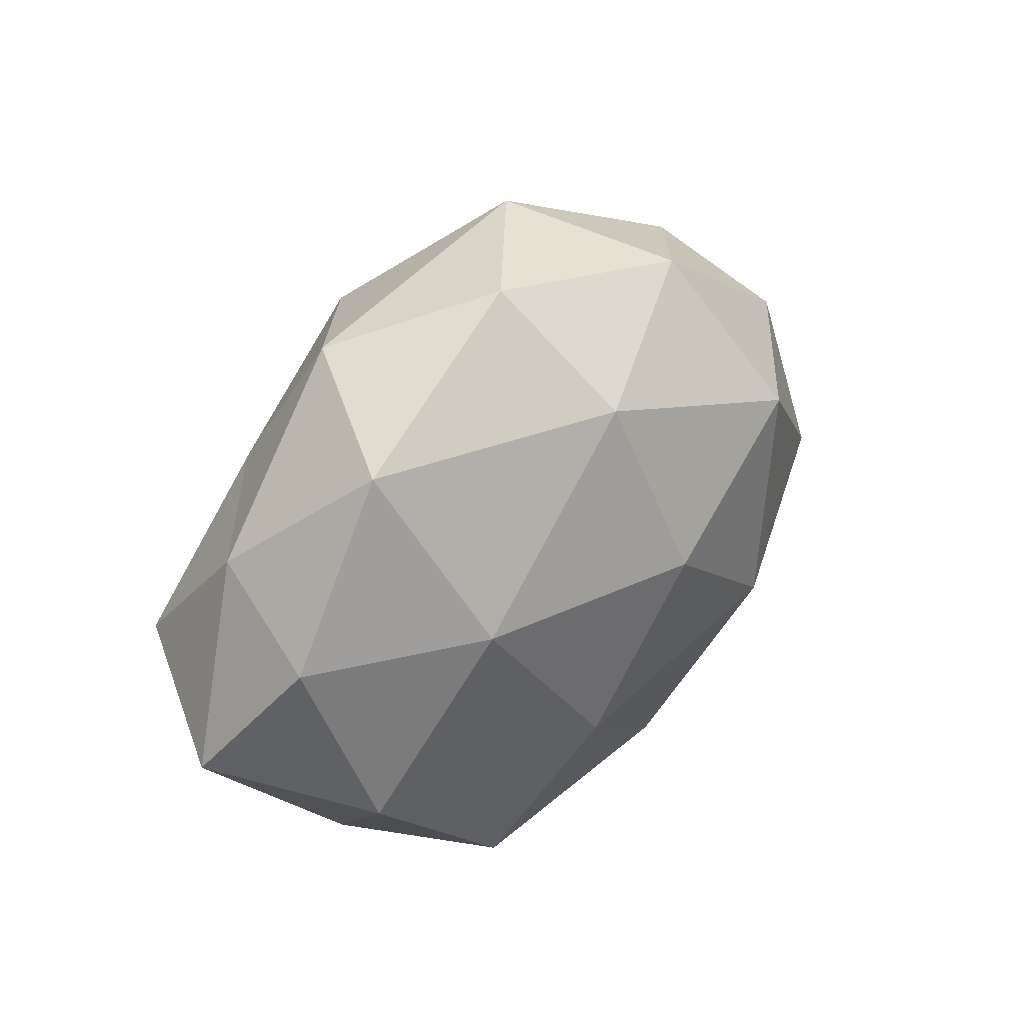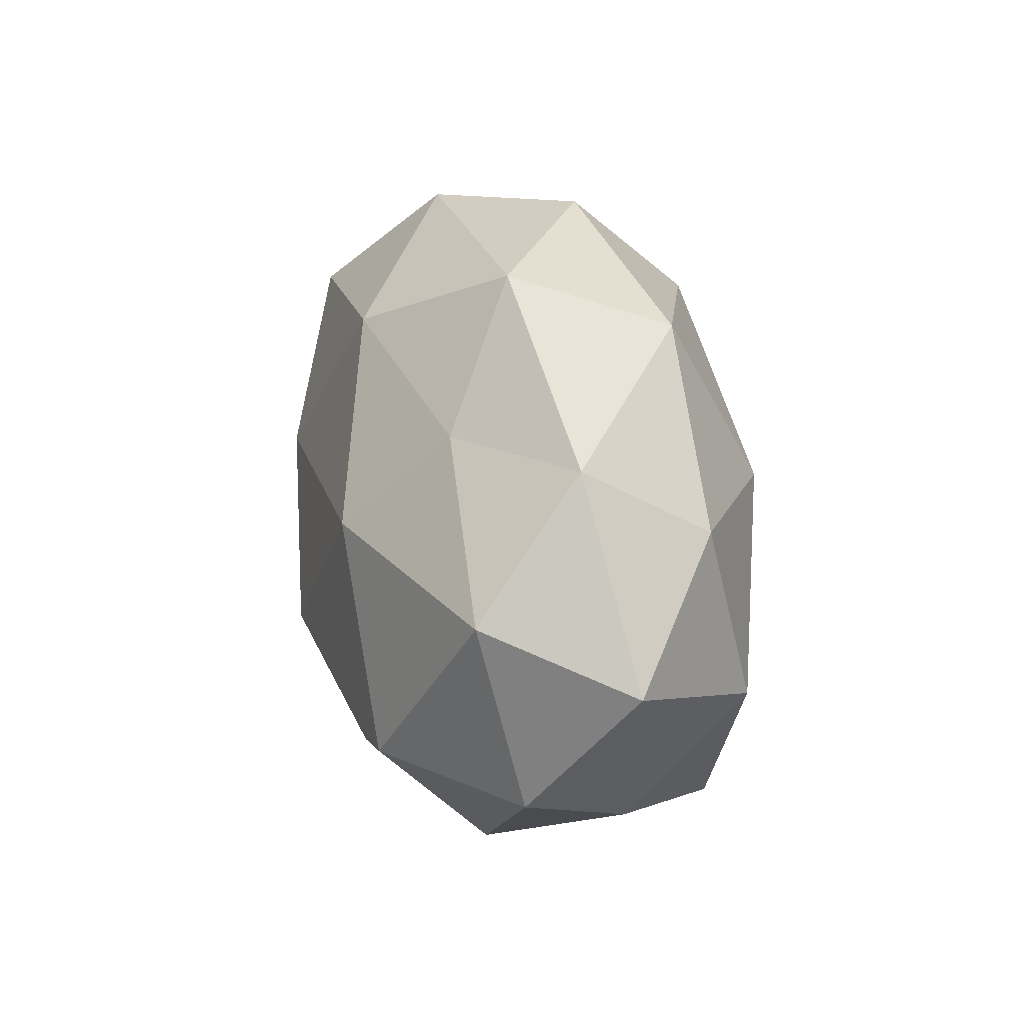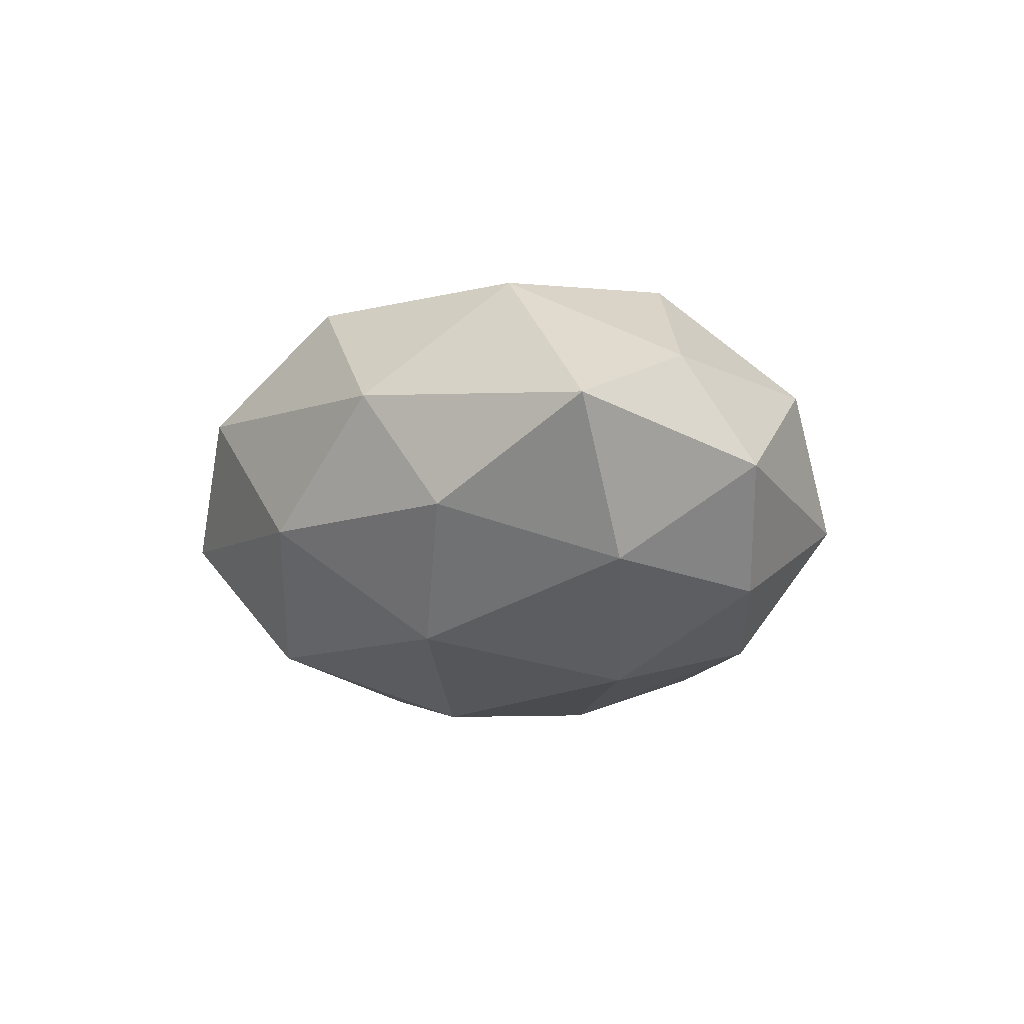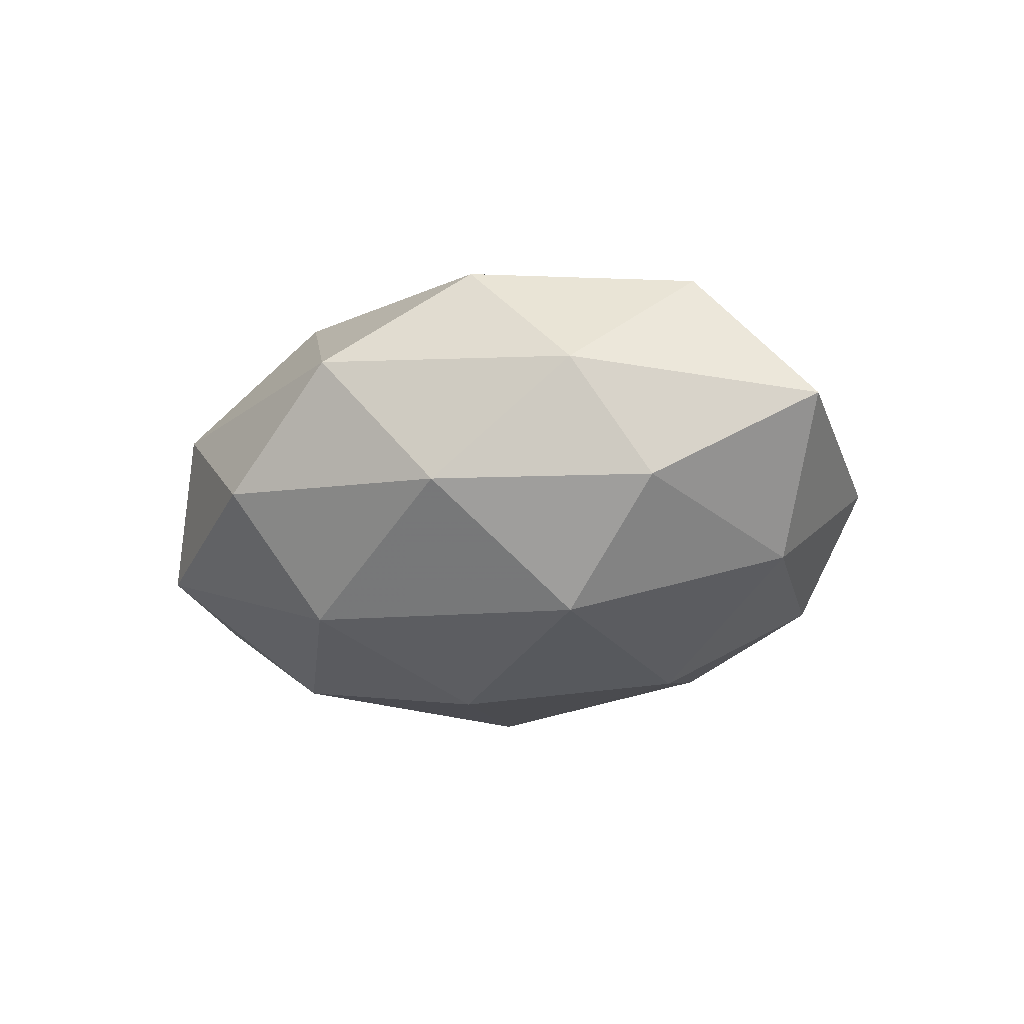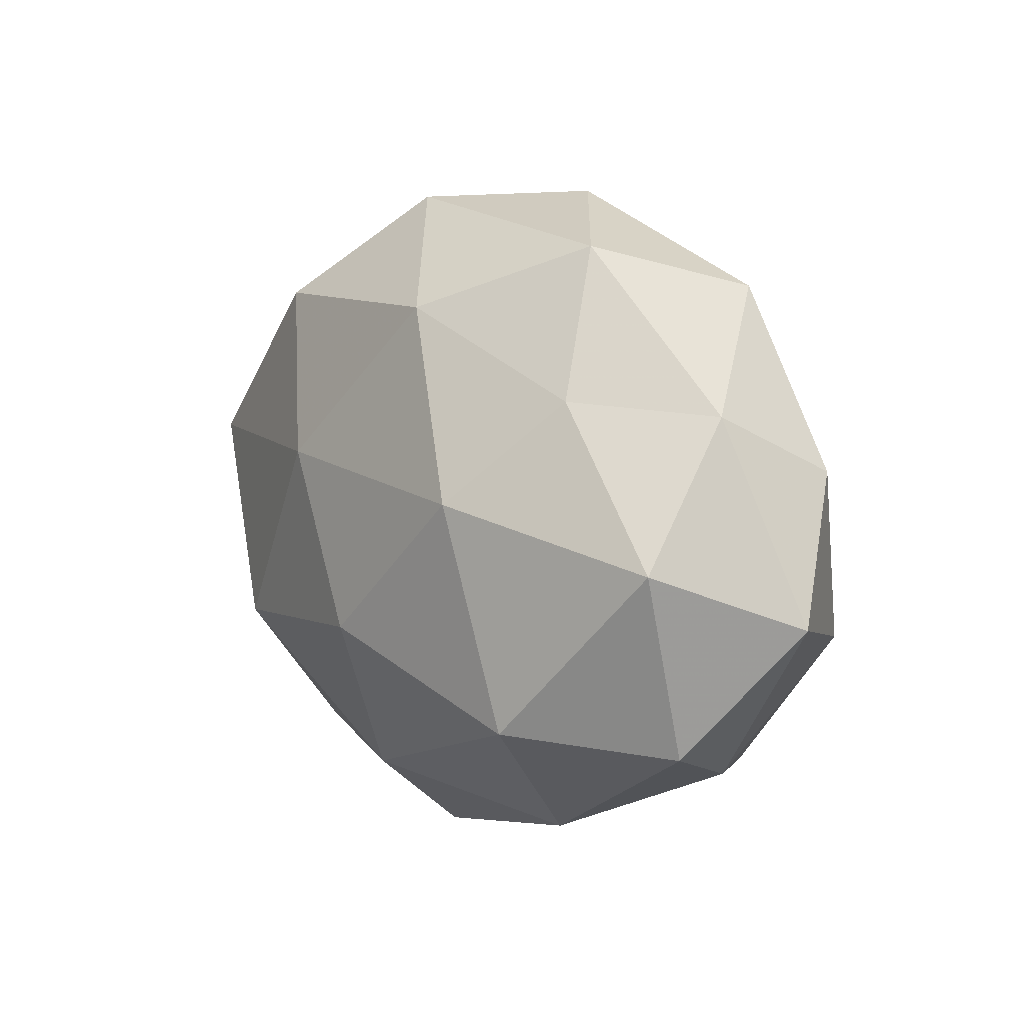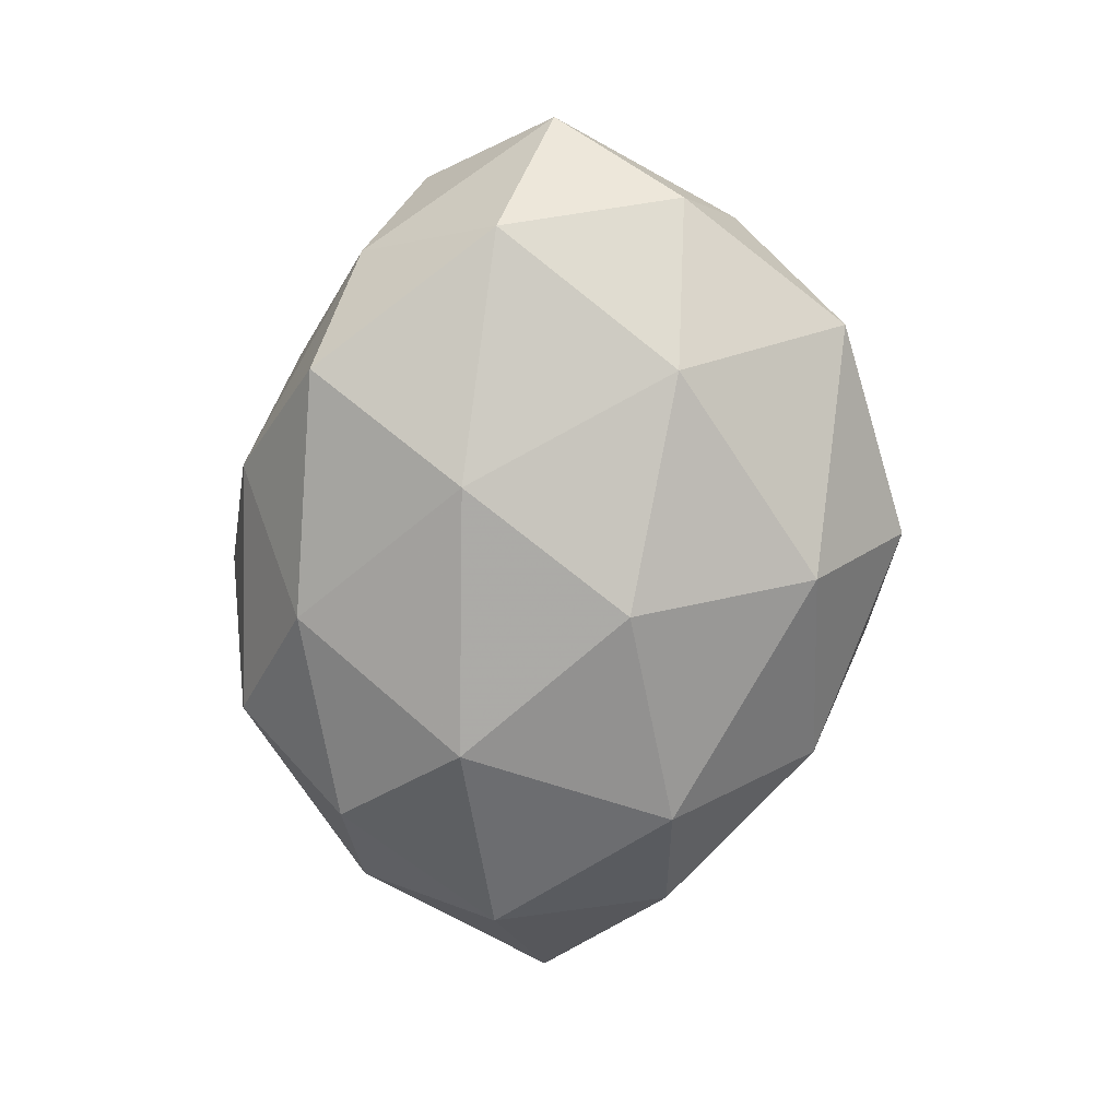
<metadata>
{"format":"obj","ext":"obj","renderer":"f3d","projection":"perspective","resolution":1024,"background":"white","views":[{"elev":40.2,"azim":132.8,"up":"+Y"},{"elev":16.9,"azim":75.5,"up":"+Y"},{"elev":-13.2,"azim":-101.3,"up":"+Z"},{"elev":-18.9,"azim":-135.1,"up":"+Z"},{"elev":10.6,"azim":53.3,"up":"+Y"},{"elev":-78.1,"azim":85.0,"up":"+Z"}]}
</metadata>
<code>
v 0.02262 0.01004 -0.01956
v 0.01749 0.006486 0.02221
v -0.01795 0.029 -0.007565
v 0.005829 0.03596 -0.005111
v -0.03555 0.007684 0.01575
v -0.005908 -0.02556 -0.0169
v -0.04759 0.00287 0.0009153
v -0.005104 -0.035 0.004986
v -0.002198 -0.02542 0.01663
v 0.03466 -0.008844 -0.01498
v -0.02511 -0.02653 0.008332
v 0.00274 0.02593 -0.01773
v -0.0374 -0.01771 -0.002781
v 0.02395 -0.01571 0.02013
v 0.03854 0.00175 0.01357
v 0.03873 0.009506 -0.009244
v -0.01736 -0.008031 -0.02227
v 0.03762 -0.01719 0.00852
v 0.02742 0.02707 -0.00875
v 0.03015 -0.02266 -0.003895
v 0.01761 -0.02933 0.007495
v -0.03082 0.02195 0.004251
v -0.01886 0.02449 0.01652
v 0.03655 0.01571 0.002908
v -0.03764 -0.003169 -0.01316
v 0.04532 -0.004126 -0.0006515
v -0.009335 0.008414 0.02242
v 0.00643 0.0248 0.01759
v -0.01901 -0.03179 -0.00535
v -0.02718 -0.02001 -0.01387
v 0.01993 0.03124 0.005729
v -0.02296 0.01386 -0.01938
v -0.001158 0.007367 -0.02453
v -0.02287 -0.01179 0.0203
v 0.007131 -0.03327 -0.005703
v -0.007499 0.03518 0.006525
v -0.03613 -0.01037 0.008921
v 0.02493 0.01672 0.01276
v 0.001479 -0.008629 0.02416
v 0.009792 -0.009967 -0.02244
v 0.01923 -0.02597 -0.01632
v -0.03547 0.01495 -0.007898
f 11 8 9
f 4 12 3
f 15 2 14
f 16 10 1
f 18 15 14
f 1 12 19
f 19 12 4
f 16 1 19
f 9 8 21
f 9 21 14
f 14 21 18
f 20 18 21
f 5 22 7
f 5 23 22
f 16 19 24
f 7 25 13
f 16 26 10
f 26 15 18
f 26 20 10
f 26 18 20
f 24 15 26
f 16 24 26
f 5 27 23
f 27 2 28
f 23 27 28
f 11 29 8
f 13 29 11
f 17 6 30
f 13 25 30
f 30 25 17
f 29 30 6
f 13 30 29
f 19 4 31
f 19 31 24
f 12 32 3
f 25 32 17
f 1 33 12
f 12 33 32
f 17 32 33
f 11 9 34
f 34 27 5
f 35 21 8
f 20 21 35
f 29 6 35
f 8 29 35
f 3 36 4
f 22 36 3
f 22 23 36
f 28 36 23
f 31 4 36
f 31 36 28
f 37 5 7
f 37 7 13
f 37 13 11
f 37 34 5
f 37 11 34
f 15 38 2
f 24 38 15
f 28 2 38
f 24 31 38
f 38 31 28
f 14 2 39
f 39 9 14
f 27 39 2
f 34 9 39
f 34 39 27
f 10 40 1
f 40 6 17
f 1 40 33
f 33 40 17
f 10 20 41
f 35 6 41
f 41 20 35
f 40 41 6
f 10 41 40
f 42 22 3
f 7 22 42
f 7 42 25
f 3 32 42
f 25 42 32

</code>
